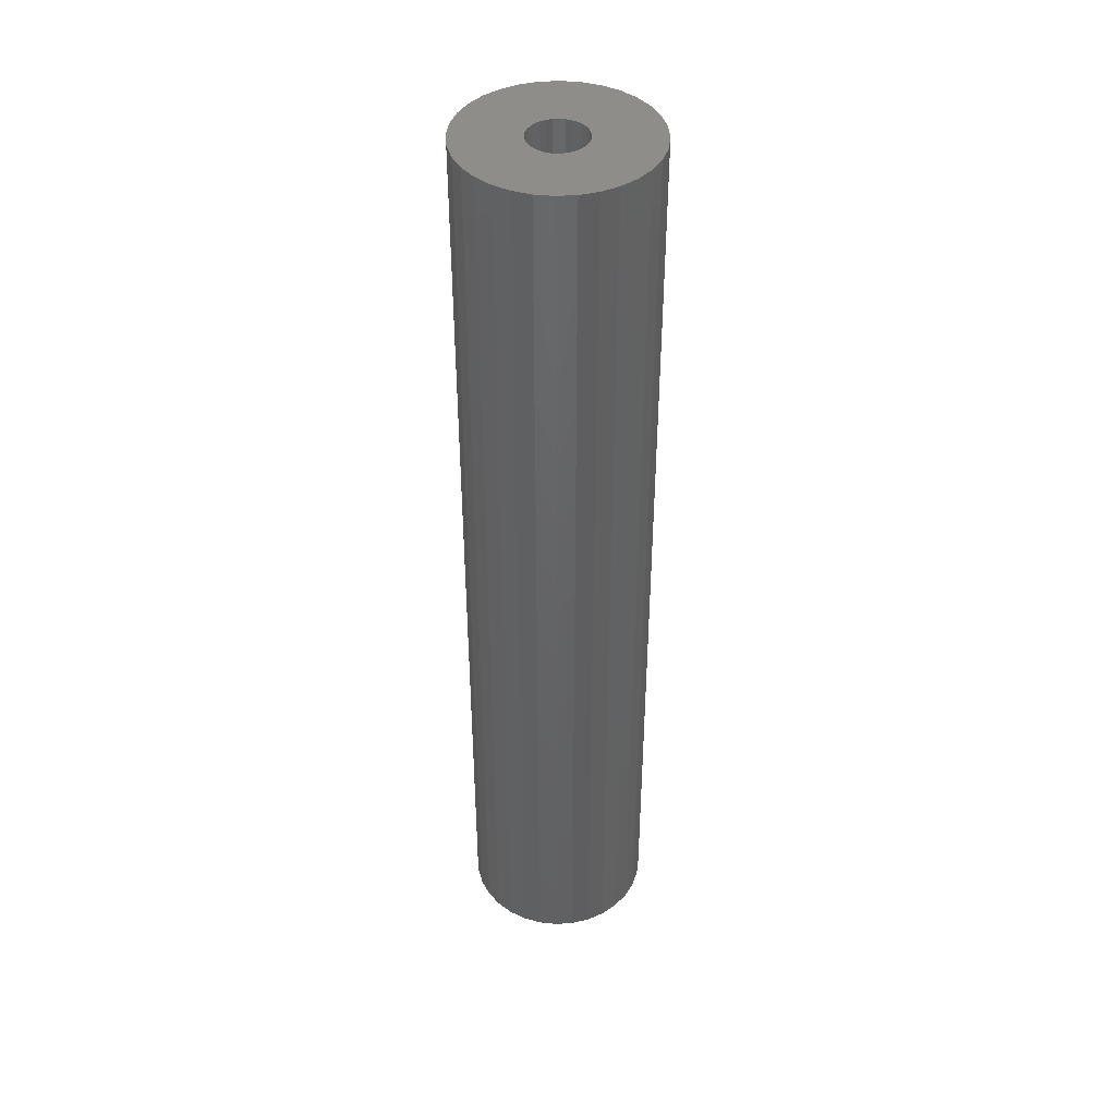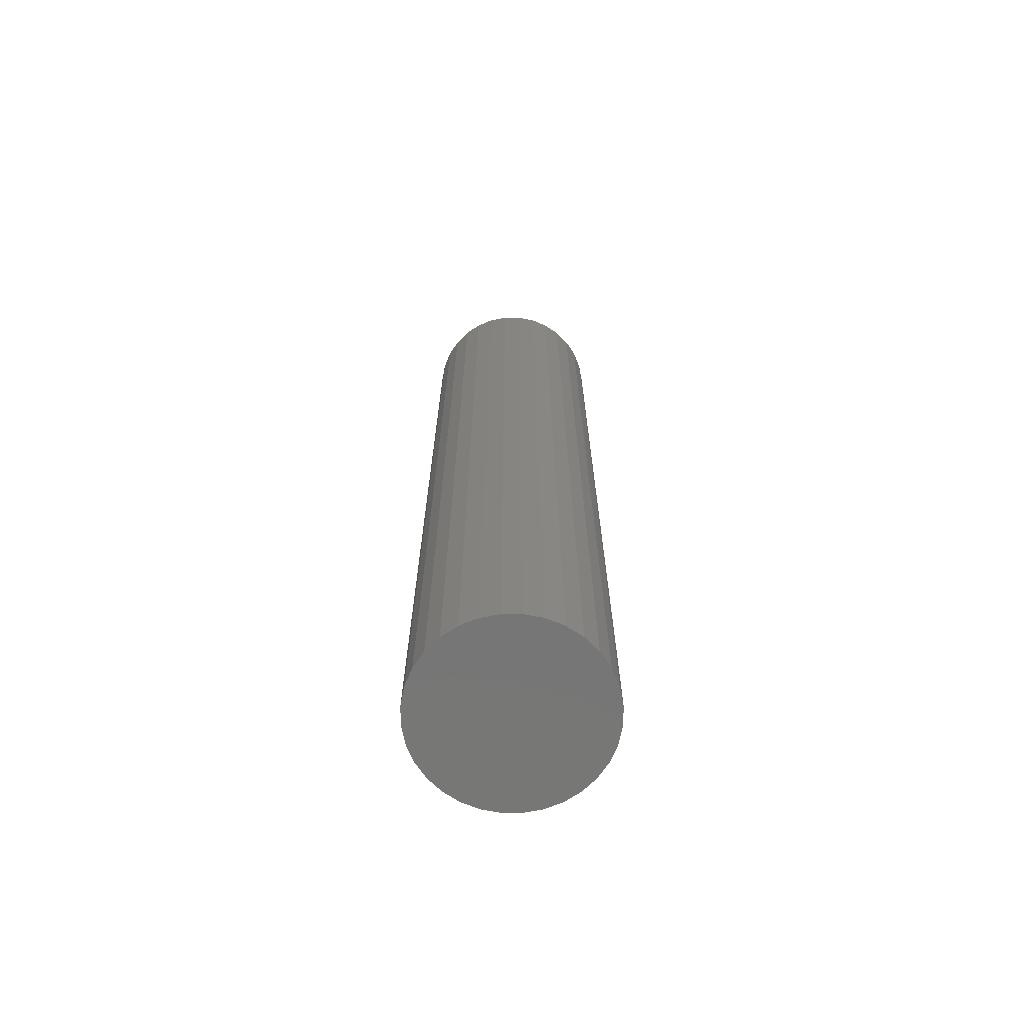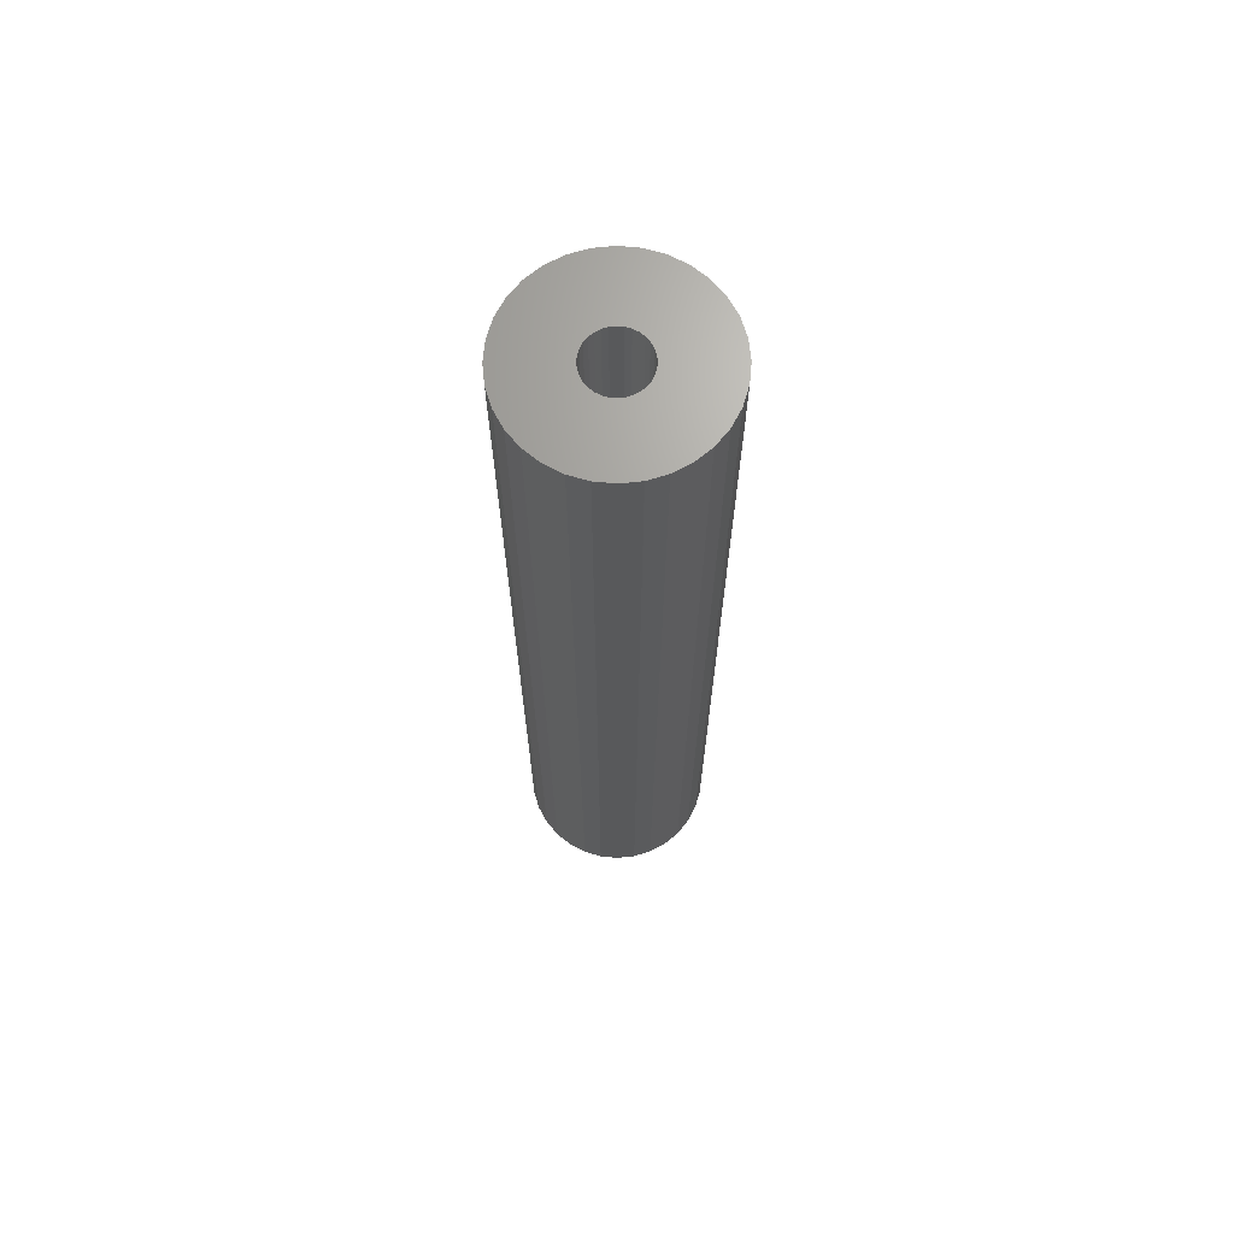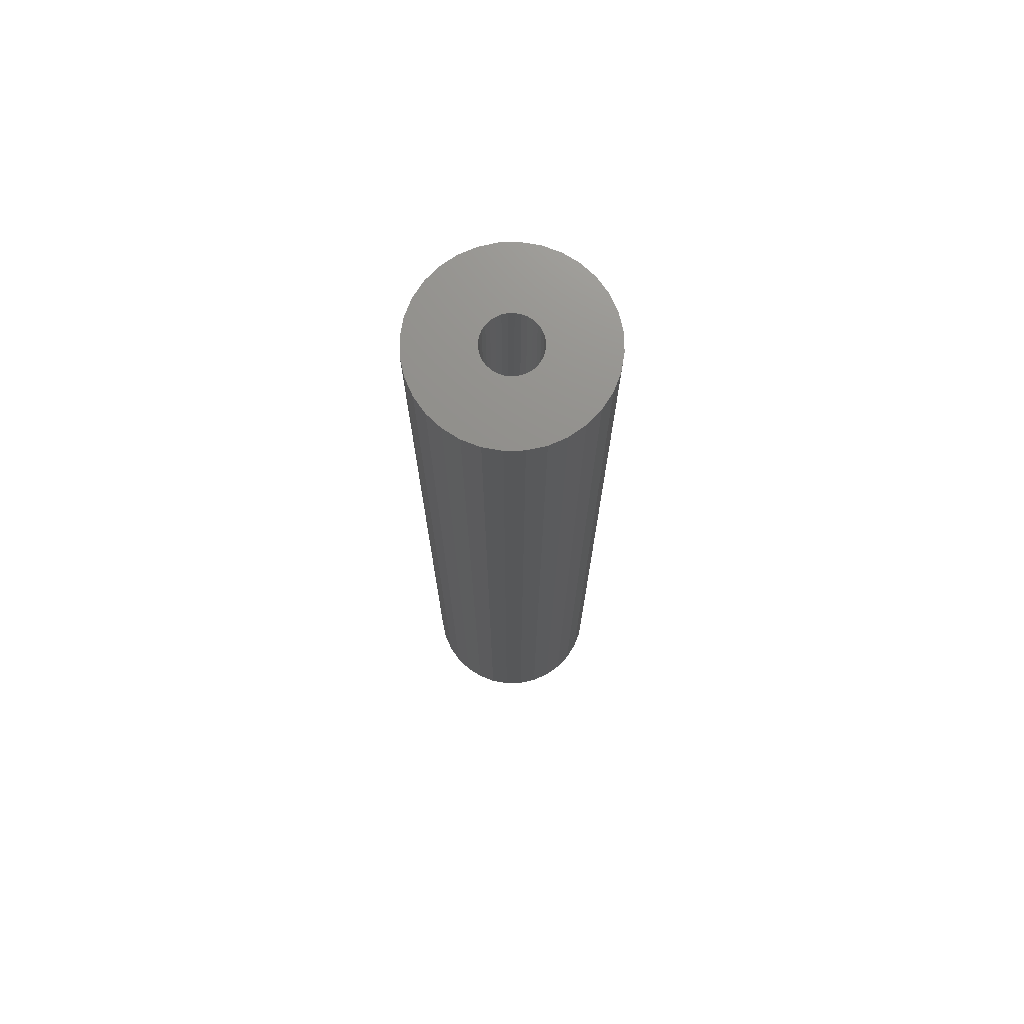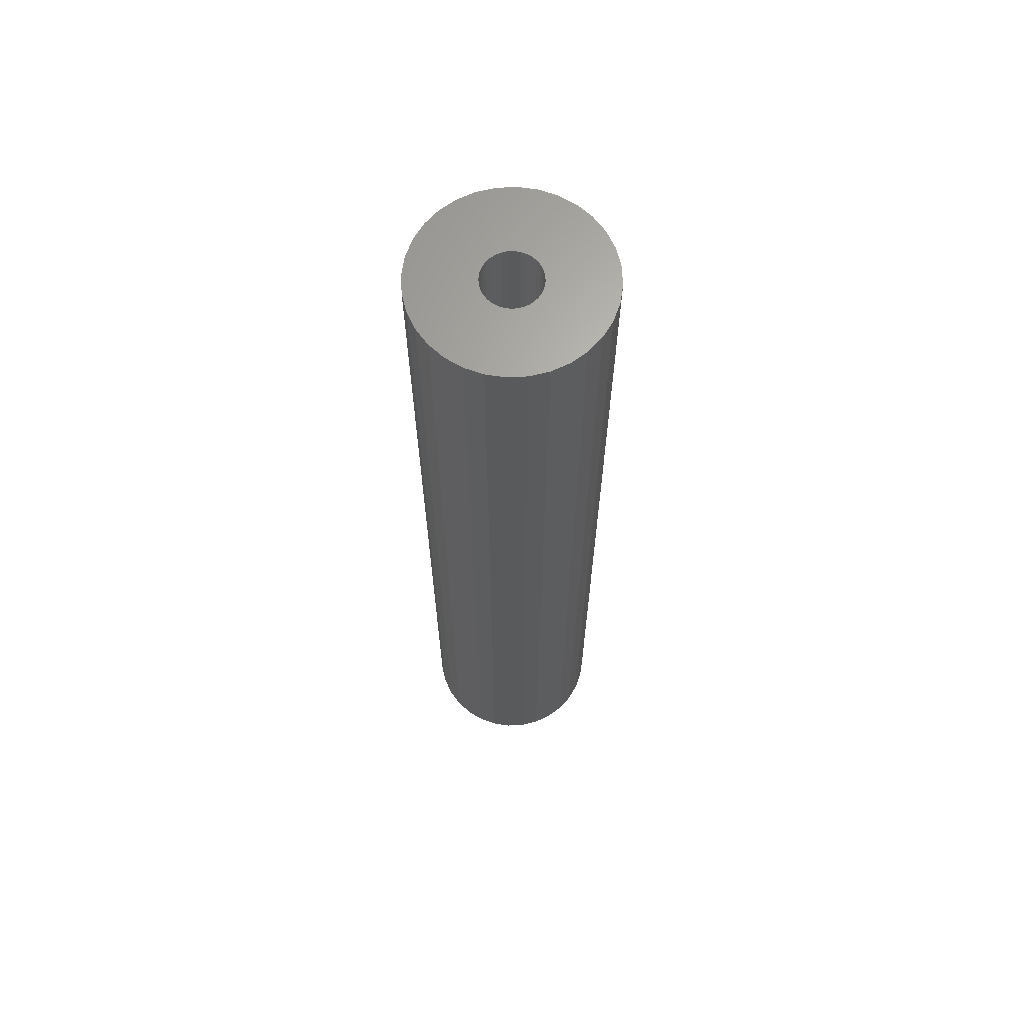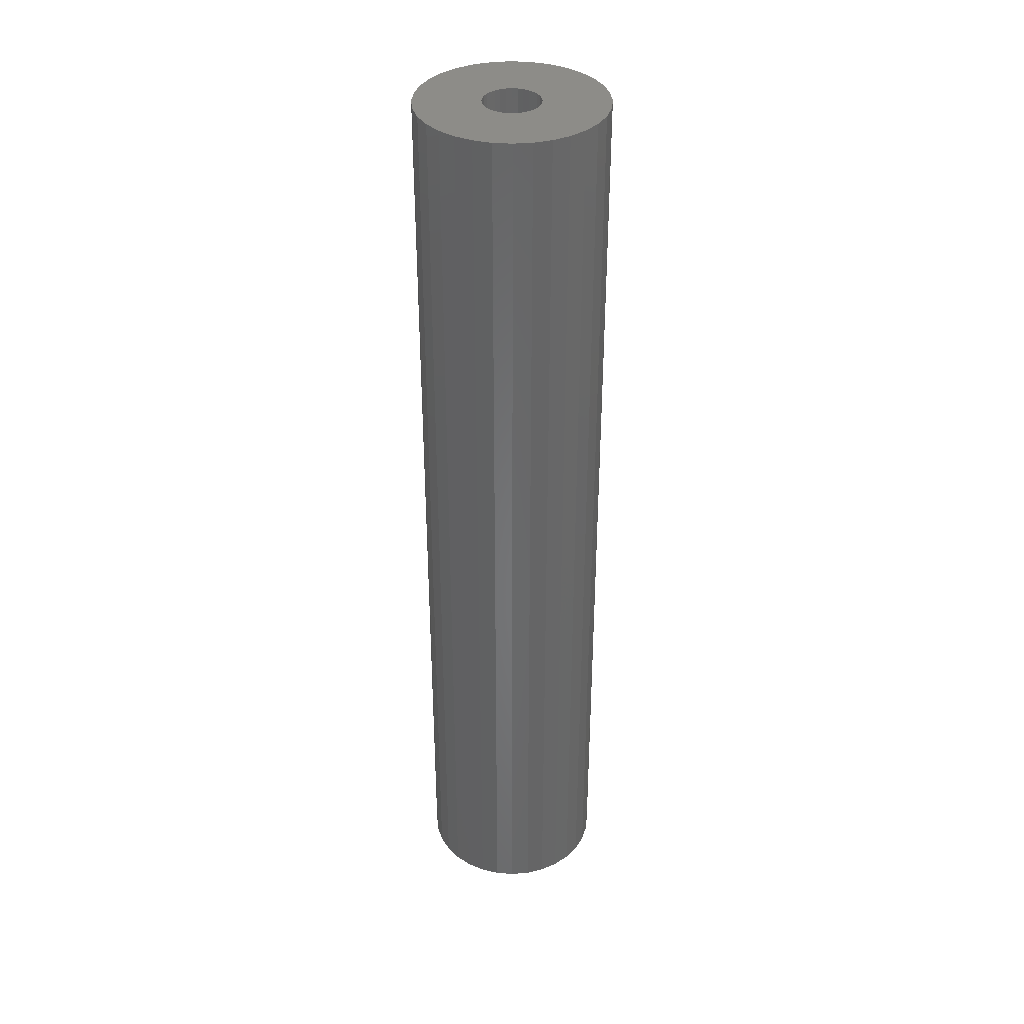
<metadata>
{"format":"stl","ext":"stl","renderer":"f3d","projection":"perspective","resolution":1024,"background":"white","views":[{"elev":42.4,"azim":-54.9,"up":"+Z"},{"elev":-69.0,"azim":-174.4,"up":"+Z"},{"elev":68.1,"azim":-79.1,"up":"+Z"},{"elev":73.0,"azim":-175.7,"up":"+Z"},{"elev":65.7,"azim":-109.7,"up":"+Z"},{"elev":36.6,"azim":-22.8,"up":"+Z"}]}
</metadata>
<code>
# stl→obj: 128 verts, 252 faces
v 0.07878 0 0.75
v 0.02364 -0.004637 0.75
v 0.07728 -0.01531 0.75
v 0.0241 0 0.75
v -0.02163 -0.009095 0.75
v -0.02298 -0.004637 0.75
v -0.07662 -0.01531 0.75
v -0.01943 -0.0132 0.75
v -0.01648 -0.01681 0.75
v 0.02229 -0.009095 0.75
v 0.02009 -0.0132 0.75
v 0.01713 -0.01681 0.75
v -0.07812 9.608e-18 0.75
v -0.02344 2.91e-18 0.75
v -0.02298 0.004637 0.75
v -0.07215 0.03002 0.75
v -0.07662 0.01531 0.75
v -0.01648 0.01681 0.75
v -0.01287 0.01976 0.75
v -0.008766 0.02196 0.75
v -0.004308 0.02331 0.75
v 0.0003289 0.02377 0.75
v 0.07281 0.03002 0.75
v 0.06556 0.04359 0.75
v 0.0558 0.05548 0.75
v 0.04392 0.06523 0.75
v 0.03035 0.07248 0.75
v 0.01563 0.07695 0.75
v 0.0003289 0.07845 0.75
v -0.01498 0.07695 0.75
v -0.02969 0.07248 0.75
v -0.04326 0.06523 0.75
v -0.05515 0.05548 0.75
v -0.0649 0.04359 0.75
v -0.02163 0.009095 0.75
v -0.01943 0.0132 0.75
v 0.0003289 -0.02377 0.75
v -0.07215 -0.03002 0.75
v -0.0649 -0.04359 0.75
v -0.05515 -0.05548 0.75
v -0.04326 -0.06523 0.75
v -0.02969 -0.07248 0.75
v -0.01498 -0.07695 0.75
v 0.0003289 -0.07845 0.75
v 0.01563 -0.07695 0.75
v 0.03035 -0.07248 0.75
v 0.04392 -0.06523 0.75
v 0.0558 -0.05548 0.75
v 0.06556 -0.04359 0.75
v 0.07281 -0.03002 0.75
v -0.004308 -0.02331 0.75
v -0.008766 -0.02196 0.75
v -0.01287 -0.01976 0.75
v 0.004966 0.02331 0.75
v 0.009424 0.02196 0.75
v 0.01353 0.01976 0.75
v 0.01713 0.01681 0.75
v 0.07728 0.01531 0.75
v 0.02009 0.0132 0.75
v 0.02229 0.009095 0.75
v 0.02364 0.004637 0.75
v 0.01353 -0.01976 0.75
v 0.009424 -0.02196 0.75
v 0.004966 -0.02331 0.75
v 0.0003289 -0.02377 0.007812
v 0.004966 -0.02331 0.007812
v 0.009424 -0.02196 0.007812
v 0.01353 -0.01976 0.007812
v 0.01713 -0.01681 0.007812
v 0.02009 -0.0132 0.007812
v 0.02229 -0.009095 0.007812
v 0.02364 -0.004637 0.007812
v 0.0241 -5.821e-18 0.007812
v -0.004308 -0.02331 0.007812
v -0.008766 -0.02196 0.007812
v -0.01287 -0.01976 0.007812
v -0.01648 -0.01681 0.007812
v -0.01943 -0.0132 0.007812
v -0.02163 -0.009095 0.007812
v -0.02298 -0.004637 0.007812
v -0.02344 2.91e-18 0.007812
v 0.0003289 0.02377 0.007812
v -0.004308 0.02331 0.007812
v -0.008766 0.02196 0.007812
v -0.01287 0.01976 0.007812
v -0.01648 0.01681 0.007812
v -0.01943 0.0132 0.007812
v -0.02163 0.009095 0.007812
v -0.02298 0.004637 0.007812
v 0.004966 0.02331 0.007812
v 0.009424 0.02196 0.007812
v 0.01353 0.01976 0.007812
v 0.01713 0.01681 0.007812
v 0.02009 0.0132 0.007812
v 0.02229 0.009095 0.007812
v 0.02364 0.004637 0.007812
v 0.07878 -1.922e-17 -0.04688
v 0.07728 -0.01531 -0.04688
v 0.07281 -0.03002 -0.04688
v 0.06556 -0.04359 -0.04688
v 0.0558 -0.05548 -0.04688
v 0.04392 -0.06523 -0.04688
v 0.03035 -0.07248 -0.04688
v 0.01563 -0.07695 -0.04688
v 0.0003289 -0.07845 -0.04688
v -0.01498 -0.07695 -0.04688
v -0.02969 -0.07248 -0.04688
v -0.04326 -0.06523 -0.04688
v -0.05515 -0.05548 -0.04688
v -0.0649 -0.04359 -0.04688
v -0.07215 -0.03002 -0.04688
v -0.07662 -0.01531 -0.04688
v -0.07812 9.608e-18 -0.04688
v -0.07662 0.01531 -0.04688
v -0.07215 0.03002 -0.04688
v -0.0649 0.04359 -0.04688
v -0.05515 0.05548 -0.04688
v -0.04326 0.06523 -0.04688
v -0.02969 0.07248 -0.04688
v -0.01498 0.07695 -0.04688
v 0.0003289 0.07845 -0.04688
v 0.01563 0.07695 -0.04688
v 0.03035 0.07248 -0.04688
v 0.04392 0.06523 -0.04688
v 0.0558 0.05548 -0.04688
v 0.06556 0.04359 -0.04688
v 0.07281 0.03002 -0.04688
v 0.07728 0.01531 -0.04688
f 1 2 3
f 1 4 2
f 5 6 7
f 8 5 7
f 8 7 9
f 3 2 10
f 3 10 11
f 11 12 3
f 13 7 6
f 13 6 14
f 13 14 15
f 16 17 18
f 16 18 19
f 16 19 20
f 16 20 21
f 16 21 22
f 22 23 24
f 22 24 25
f 22 25 26
f 22 26 27
f 22 27 28
f 22 28 29
f 22 29 30
f 22 30 31
f 22 31 32
f 22 32 33
f 22 33 34
f 22 34 16
f 17 13 15
f 17 15 35
f 17 35 36
f 17 36 18
f 37 38 39
f 37 39 40
f 37 40 41
f 37 41 42
f 37 42 43
f 37 43 44
f 37 44 45
f 37 45 46
f 37 46 47
f 37 47 48
f 37 48 49
f 37 49 50
f 38 37 51
f 38 51 52
f 38 52 53
f 38 53 9
f 38 9 7
f 23 22 54
f 23 54 55
f 23 55 56
f 23 56 57
f 23 57 58
f 58 57 59
f 58 59 60
f 58 60 61
f 58 61 4
f 58 4 1
f 50 3 12
f 50 12 62
f 50 62 63
f 50 63 64
f 50 64 37
f 65 64 66
f 66 64 63
f 66 63 67
f 67 63 62
f 67 62 68
f 68 62 12
f 68 12 69
f 69 12 11
f 69 11 70
f 70 11 10
f 70 10 71
f 71 10 2
f 71 2 72
f 72 2 4
f 72 4 73
f 64 65 37
f 37 65 74
f 37 74 51
f 51 74 75
f 51 75 52
f 52 75 76
f 52 76 53
f 53 76 77
f 53 77 9
f 9 77 78
f 9 78 8
f 8 78 79
f 8 79 5
f 5 79 80
f 5 80 6
f 6 80 81
f 6 81 14
f 82 21 83
f 83 21 20
f 83 20 84
f 84 20 19
f 84 19 85
f 85 19 18
f 85 18 86
f 86 18 36
f 86 36 87
f 87 36 35
f 87 35 88
f 88 35 15
f 88 15 89
f 89 15 14
f 89 14 81
f 21 82 22
f 22 82 90
f 22 90 54
f 54 90 91
f 54 91 55
f 55 91 92
f 55 92 56
f 56 92 93
f 56 93 57
f 57 93 94
f 57 94 59
f 59 94 95
f 59 95 60
f 60 95 96
f 60 96 61
f 61 96 73
f 61 73 4
f 97 1 98
f 98 1 3
f 98 3 99
f 99 3 50
f 99 50 100
f 100 50 49
f 100 49 101
f 101 49 48
f 101 48 102
f 102 48 47
f 102 47 103
f 103 47 46
f 103 46 104
f 104 46 45
f 104 45 105
f 105 45 44
f 105 44 106
f 106 44 43
f 106 43 107
f 107 43 42
f 107 42 108
f 108 42 41
f 108 41 109
f 109 41 40
f 109 40 110
f 110 40 39
f 110 39 111
f 111 39 38
f 111 38 112
f 112 38 7
f 112 7 113
f 113 7 13
f 113 13 114
f 114 13 17
f 114 17 115
f 115 17 16
f 115 16 116
f 116 16 34
f 116 34 117
f 117 34 33
f 117 33 118
f 118 33 32
f 118 32 119
f 119 32 31
f 119 31 120
f 120 31 30
f 120 30 121
f 121 30 29
f 121 29 122
f 122 29 28
f 122 28 123
f 123 28 27
f 123 27 124
f 124 27 26
f 124 26 125
f 125 26 25
f 125 25 126
f 126 25 24
f 126 24 127
f 127 24 23
f 127 23 128
f 128 23 58
f 128 58 97
f 97 58 1
f 121 122 120
f 119 120 122
f 123 119 122
f 118 119 123
f 124 118 123
f 117 118 124
f 125 117 124
f 102 108 101
f 107 108 102
f 103 107 102
f 106 107 103
f 104 106 103
f 105 106 104
f 108 109 101
f 101 109 110
f 101 110 100
f 100 110 111
f 100 111 99
f 99 111 112
f 99 112 98
f 98 112 113
f 98 113 97
f 97 113 114
f 97 114 128
f 128 114 115
f 128 115 127
f 127 115 116
f 127 116 126
f 126 116 117
f 126 117 125
f 82 83 84
f 90 82 84
f 90 84 91
f 91 84 85
f 91 85 92
f 92 85 86
f 92 86 93
f 93 86 87
f 93 87 94
f 94 87 88
f 94 88 95
f 95 88 89
f 95 89 96
f 72 79 71
f 71 79 78
f 71 78 70
f 70 78 77
f 70 77 69
f 69 77 76
f 69 76 68
f 68 76 75
f 68 75 67
f 67 75 74
f 67 74 65
f 67 65 66
f 96 89 73
f 73 89 81
f 73 81 72
f 72 81 80
f 72 80 79

</code>
